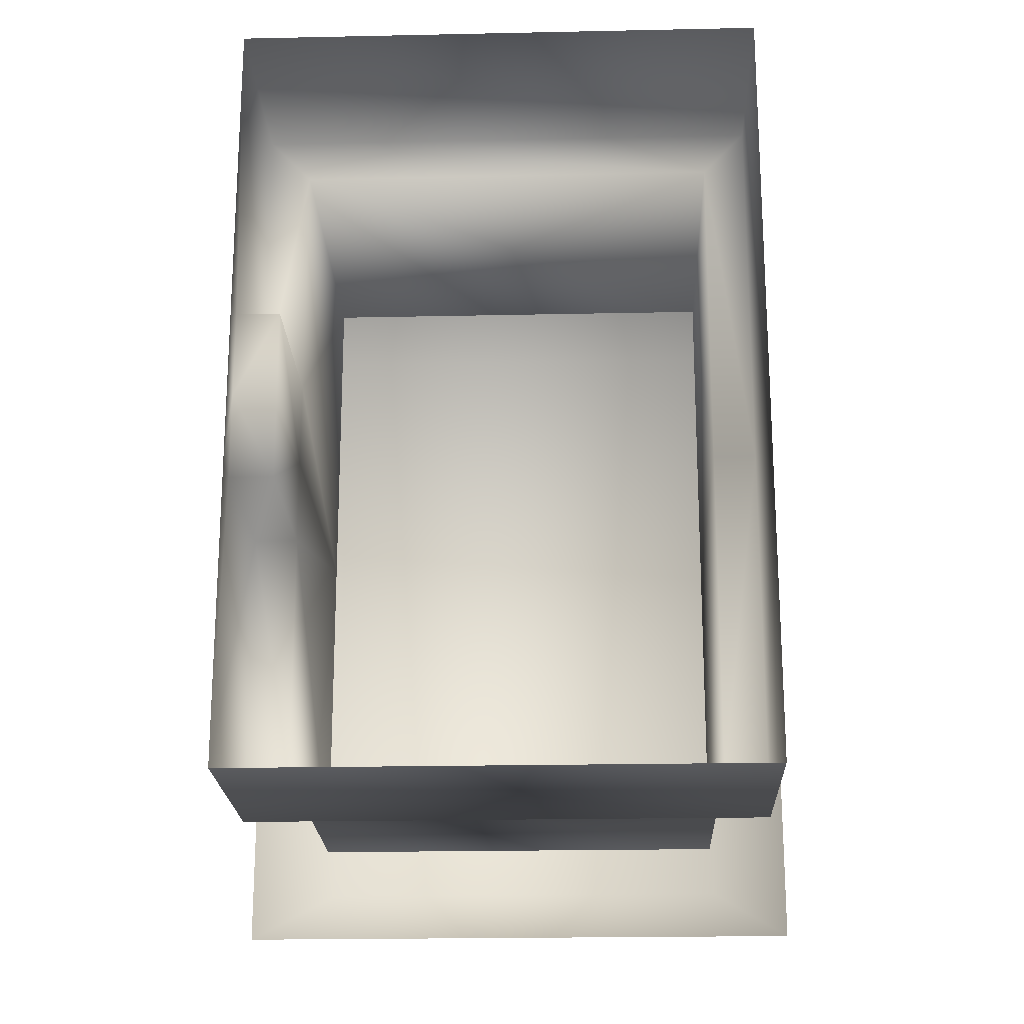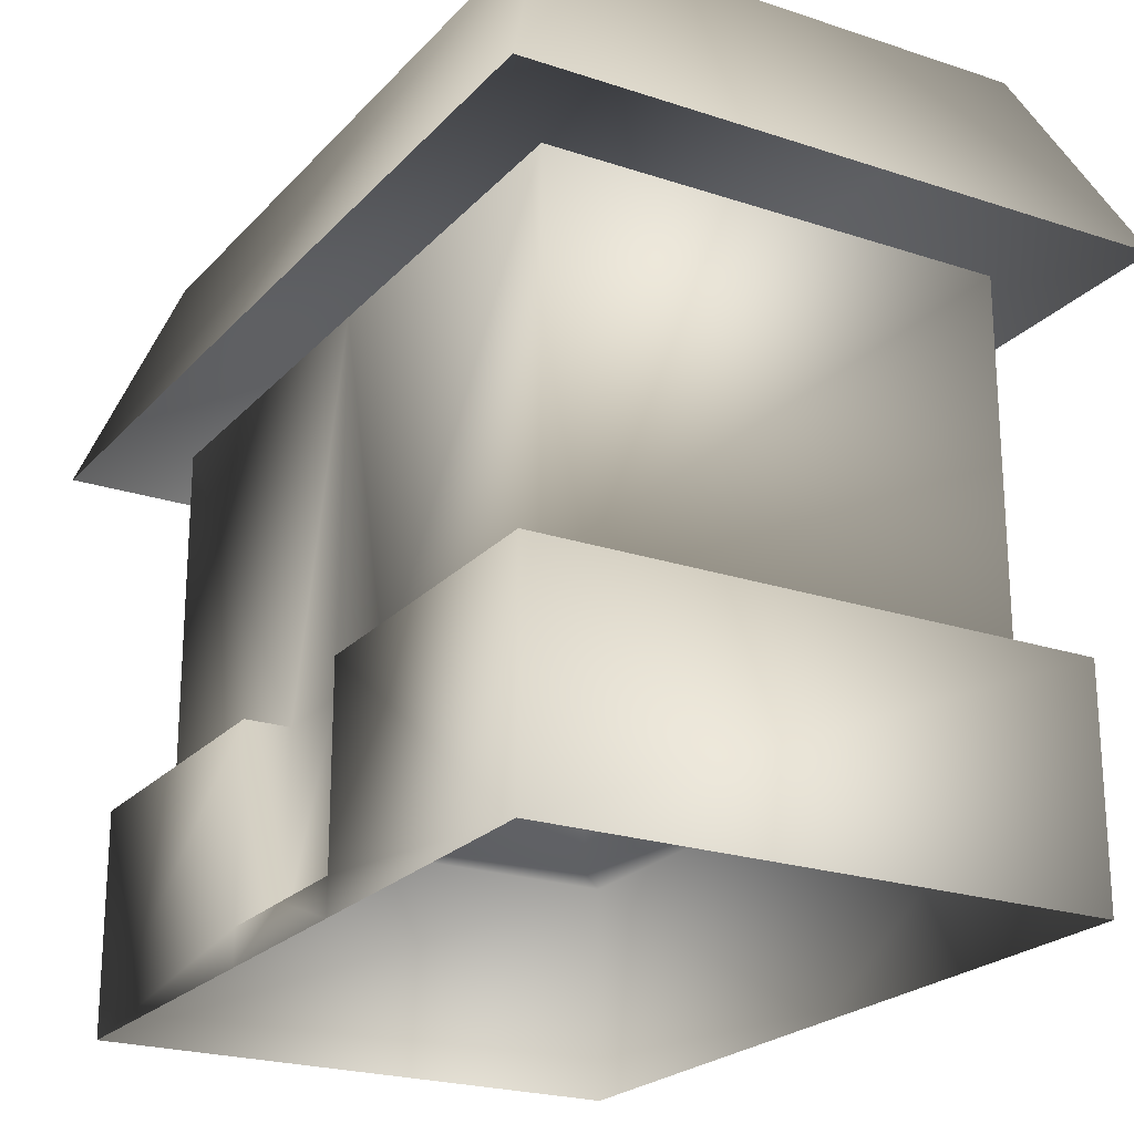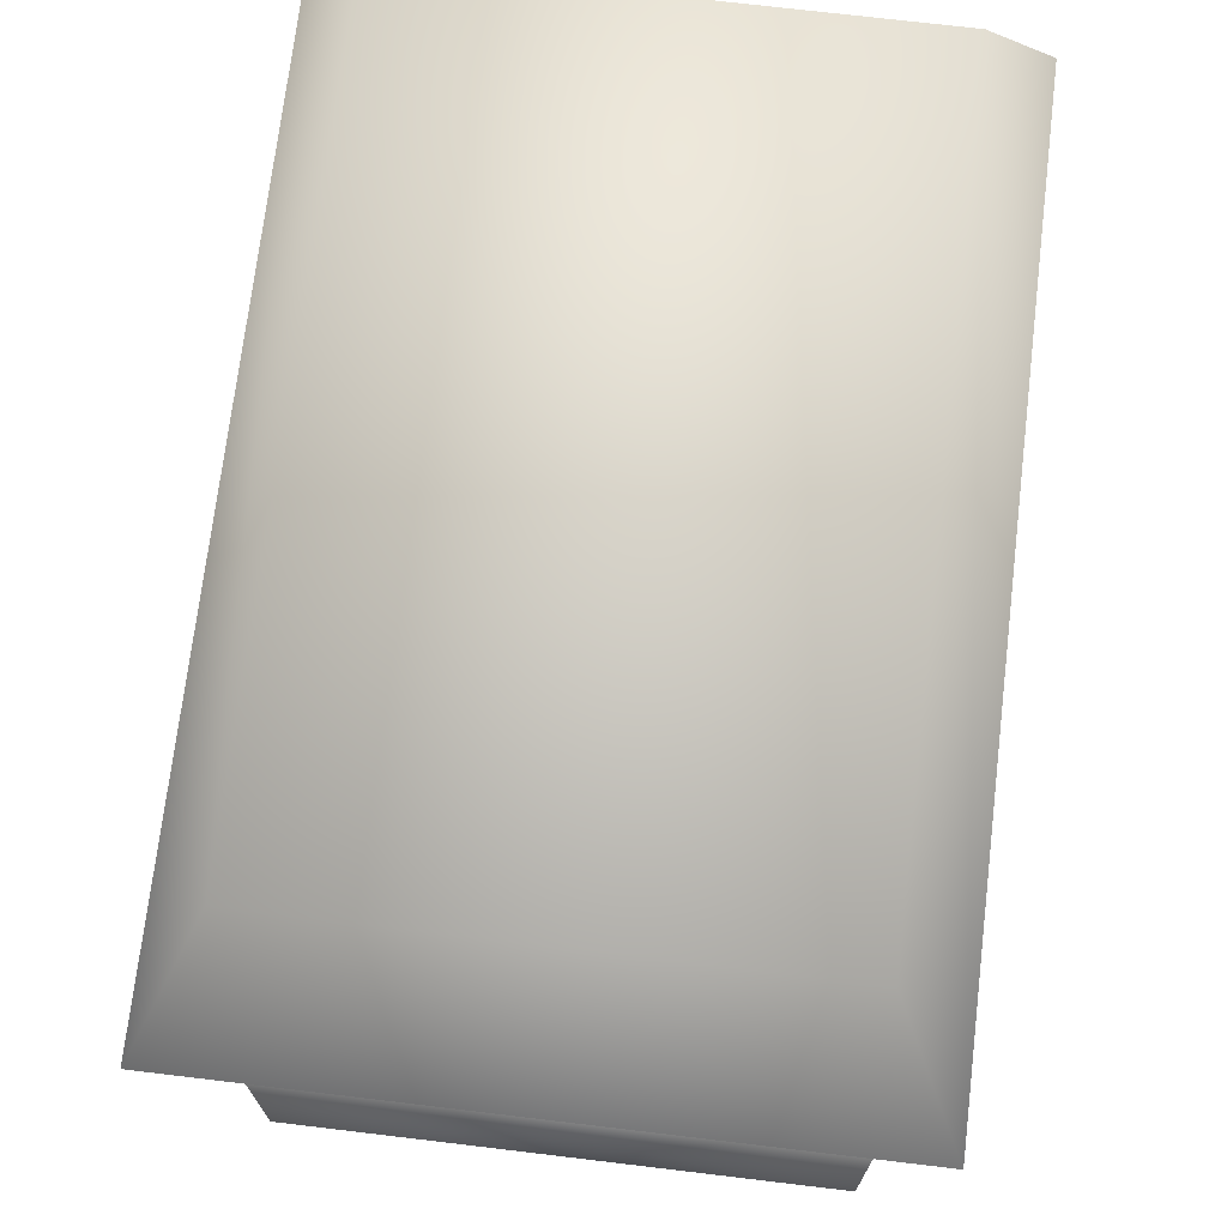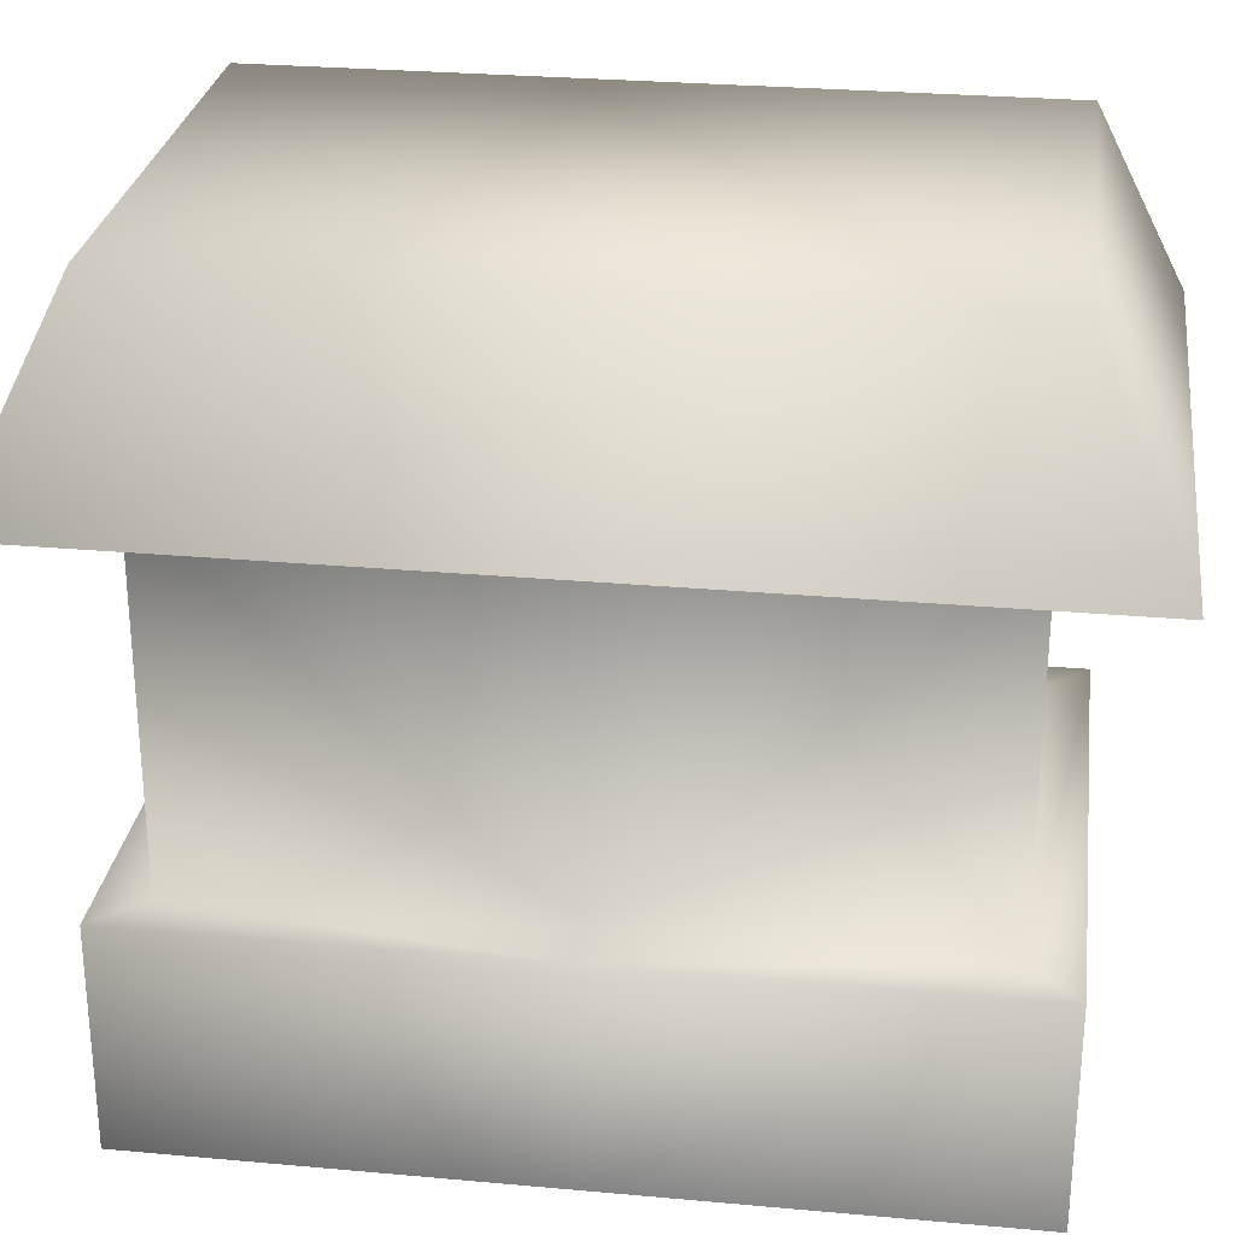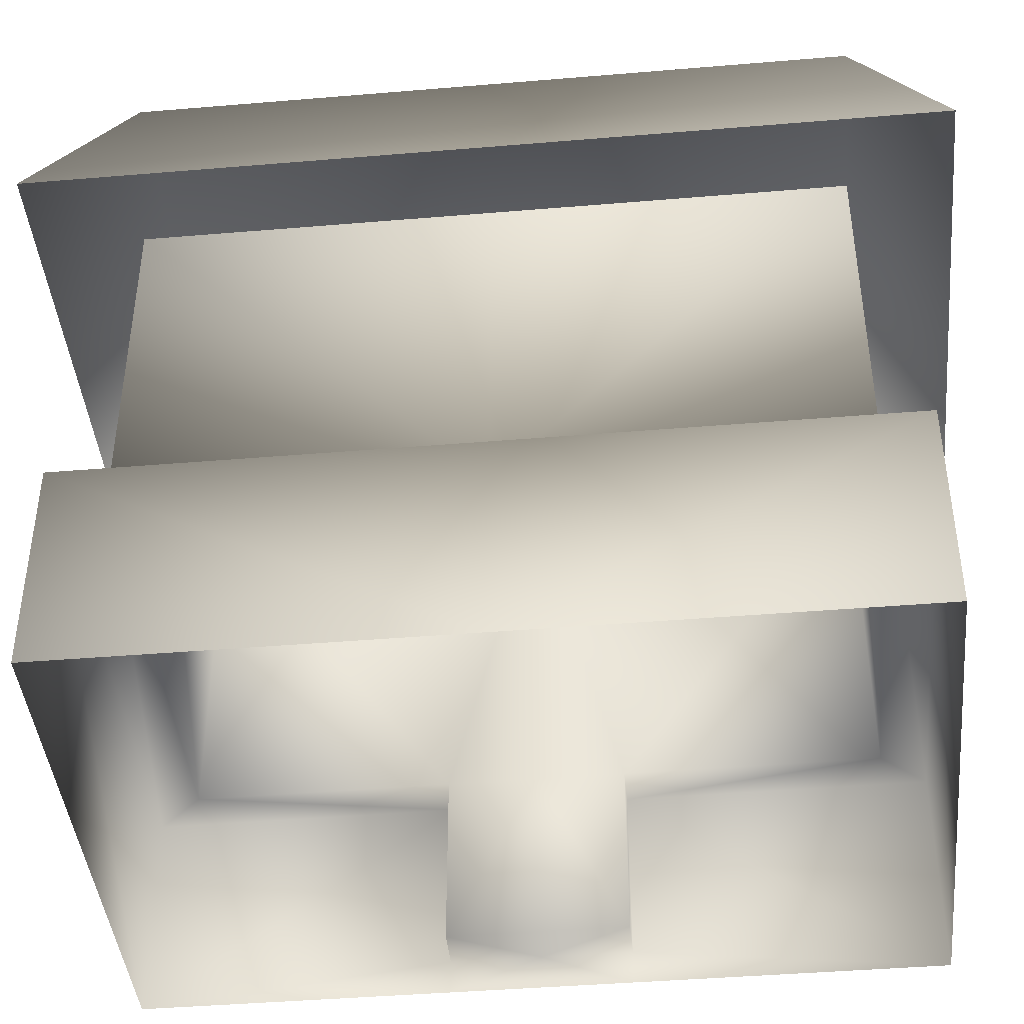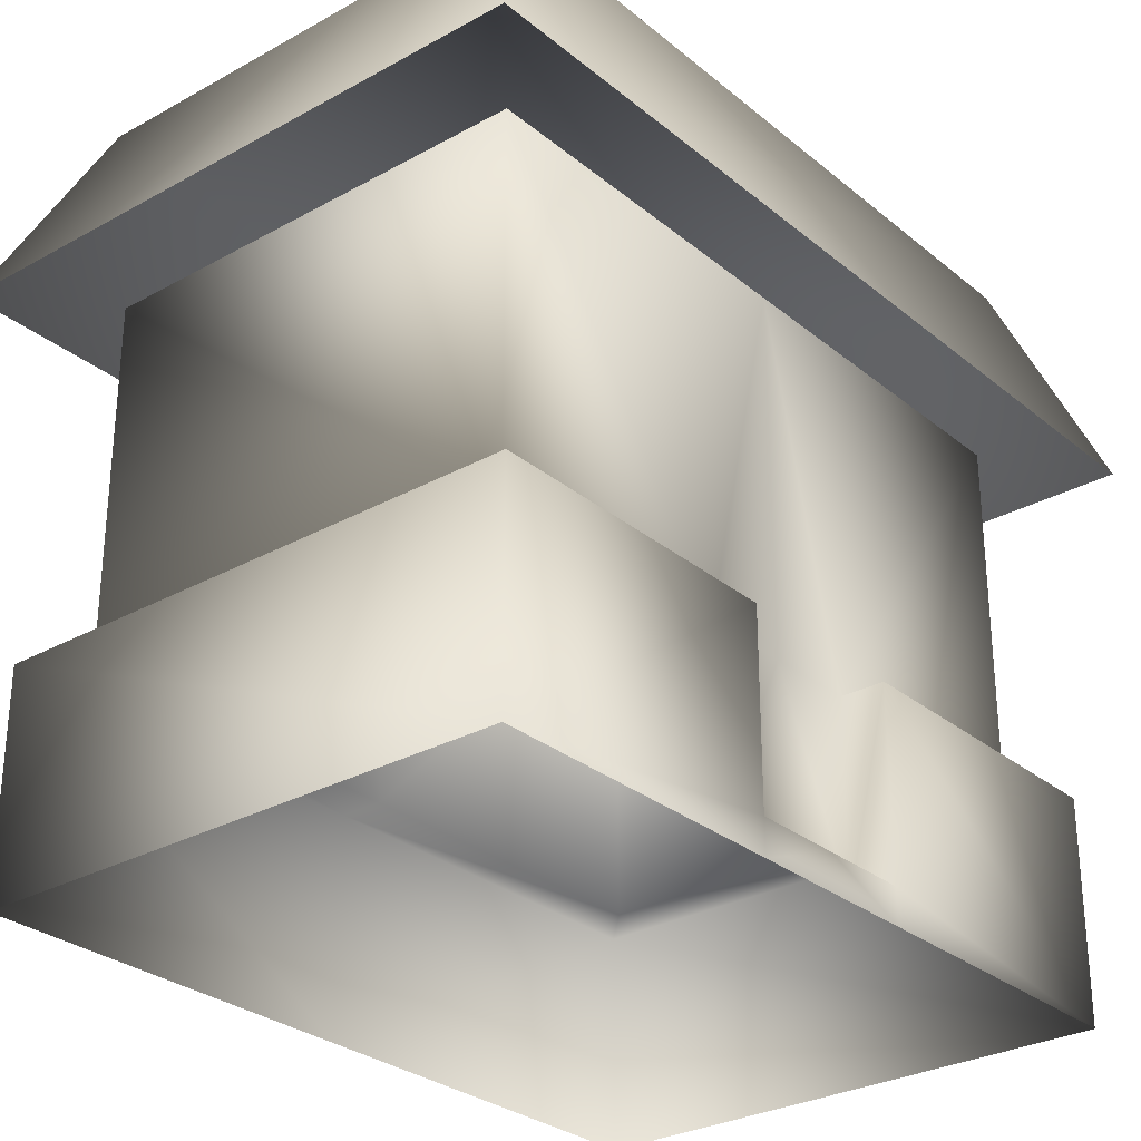
<metadata>
{"format":"obj","ext":"obj","renderer":"f3d","projection":"perspective","resolution":1024,"background":"white","views":[{"elev":-20.9,"azim":2.2,"up":"+Z"},{"elev":-22.3,"azim":-30.1,"up":"+Y"},{"elev":71.9,"azim":-173.2,"up":"+Y"},{"elev":27.7,"azim":97.9,"up":"+Y"},{"elev":-42.9,"azim":95.7,"up":"+Y"},{"elev":-29.0,"azim":-140.4,"up":"+Y"}]}
</metadata>
<code>
g fcbg_iceland_004_checkpoint_01
v 2.707 7.006 -4.244
v -2.707 7.006 -4.244
v -2.707 2.655 -4.244
v 2.707 2.655 -4.244
v 2.707 2.655 -0.03085
v 2.707 7.006 -0.03085
v 2.707 7.006 4.182
v 2.707 2.655 4.182
v 3.246 2.655 -0.03085
v 3.246 2.655 4.749
v 3.246 -0.001236 -0.03085
v 3.246 -0.001236 4.749
v 3.246 2.655 -4.81
v 3.246 -0.001236 -4.81
v -3.246 -0.001236 -4.81
v -3.246 2.655 -4.81
v -3.246 2.655 -1.116
v -2.707 2.655 -1.115
v -3.246 0.4208 -1.116
v -3.246 -0.001236 -1.116
v -2.707 0.4207 -1.115
v -2.707 2.655 -1.115
v -3.246 0.4208 -0.03085
v -3.246 -0.001236 -0.03085
v -3.246 -0.001236 1.054
v -3.246 0.4208 1.054
v -3.246 -0.001236 4.749
v -3.246 2.655 1.054
v -2.707 0.4207 1.053
v -2.707 2.655 1.053
v -3.246 2.655 4.749
v 3.246 2.655 4.749
v 3.246 -0.001236 4.749
v 2.707 2.655 4.182
v -2.707 2.655 4.182
v -2.707 2.655 1.053
v 2.707 7.006 4.182
v -2.707 7.006 4.182
v -2.707 7.006 -4.244
v -2.707 2.655 -1.115
v -2.707 2.655 -4.244
v -2.707 7.006 -0.03085
v -2.707 2.655 -0.03085
v -2.707 0.4207 -1.115
v -2.707 2.655 1.053
v -2.707 7.006 4.182
v -2.707 2.655 4.182
v -2.707 0.4207 1.053
v -2.707 0.4207 -0.03085
v -3.246 0.4208 -0.03085
v -3.246 0.4208 -1.116
v -3.246 0.4208 1.054
v -3.749 6.956 5.489
v 2.865 9.277 4.425
v 3.749 6.956 5.489
v -2.865 9.277 4.425
v 2.865 9.277 -4.425
v 3.749 6.956 5.489
v 3.749 6.956 -5.489
v -2.865 9.277 -4.425
v -3.749 6.956 -5.489
v -3.749 6.956 5.489
v 3.749 6.956 -5.489
v 2.865 9.277 -4.425
v -2.865 9.277 -4.425
v -3.749 6.956 -5.489
g fcbg_iceland_004_checkpoint_01_0
f 3 2 1
f 4 3 1
f 4 1 5
f 1 6 5
f 5 6 7
f 8 5 7
f 9 5 8
f 4 5 9
f 10 9 8
f 11 9 10
f 12 11 10
f 13 9 11
f 13 4 9
f 14 13 11
f 14 15 13
f 13 16 4
f 16 3 4
f 15 16 13
f 3 16 17
f 17 16 15
f 18 3 17
f 19 17 15
f 19 15 20
f 19 21 17
f 21 22 17
f 19 20 23
f 20 24 23
f 23 24 25
f 26 23 25
f 27 26 25
f 28 26 27
f 29 26 28
f 30 29 28
f 31 28 27
f 31 27 32
f 27 33 32
f 31 32 34
f 31 35 28
f 35 31 34
f 35 36 28
f 35 34 37
f 38 35 37
f 41 40 39
f 42 39 40
f 43 42 40
f 43 40 44
f 43 45 42
f 45 46 42
f 45 47 46
f 48 45 43
f 49 43 44
f 49 48 43
f 49 44 50
f 49 50 48
f 44 51 50
f 50 52 48
f 55 54 53
f 54 56 53
f 54 57 56
f 57 54 58
f 59 57 58
f 57 60 56
f 56 60 61
f 62 56 61
f 65 64 63
f 66 65 63

</code>
